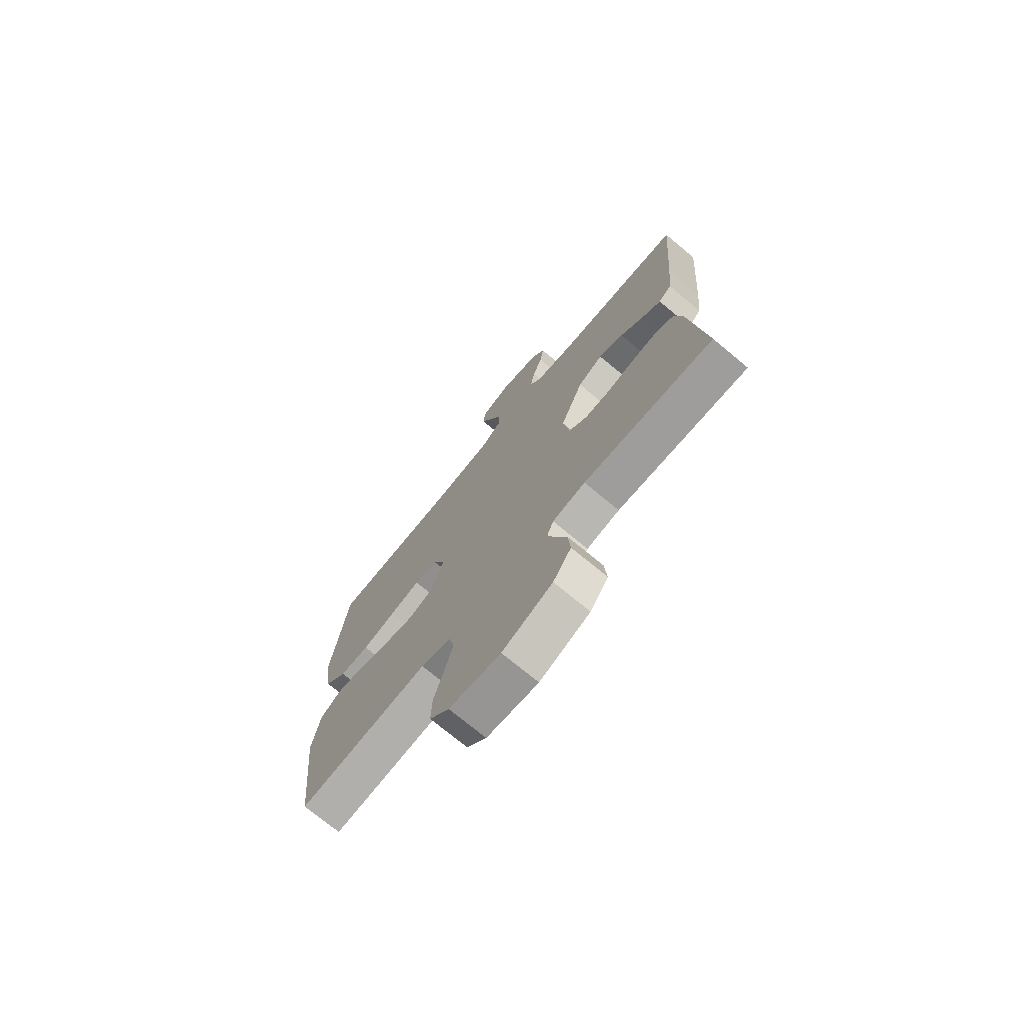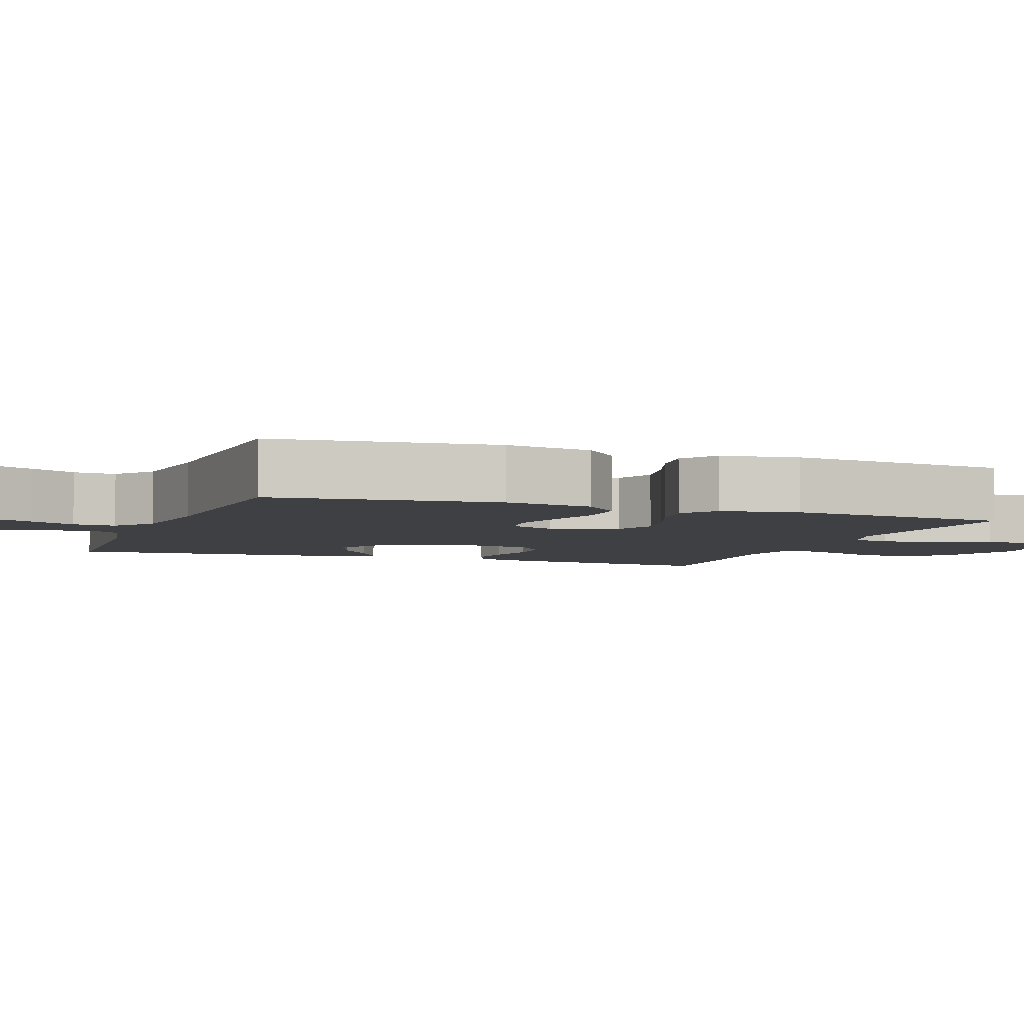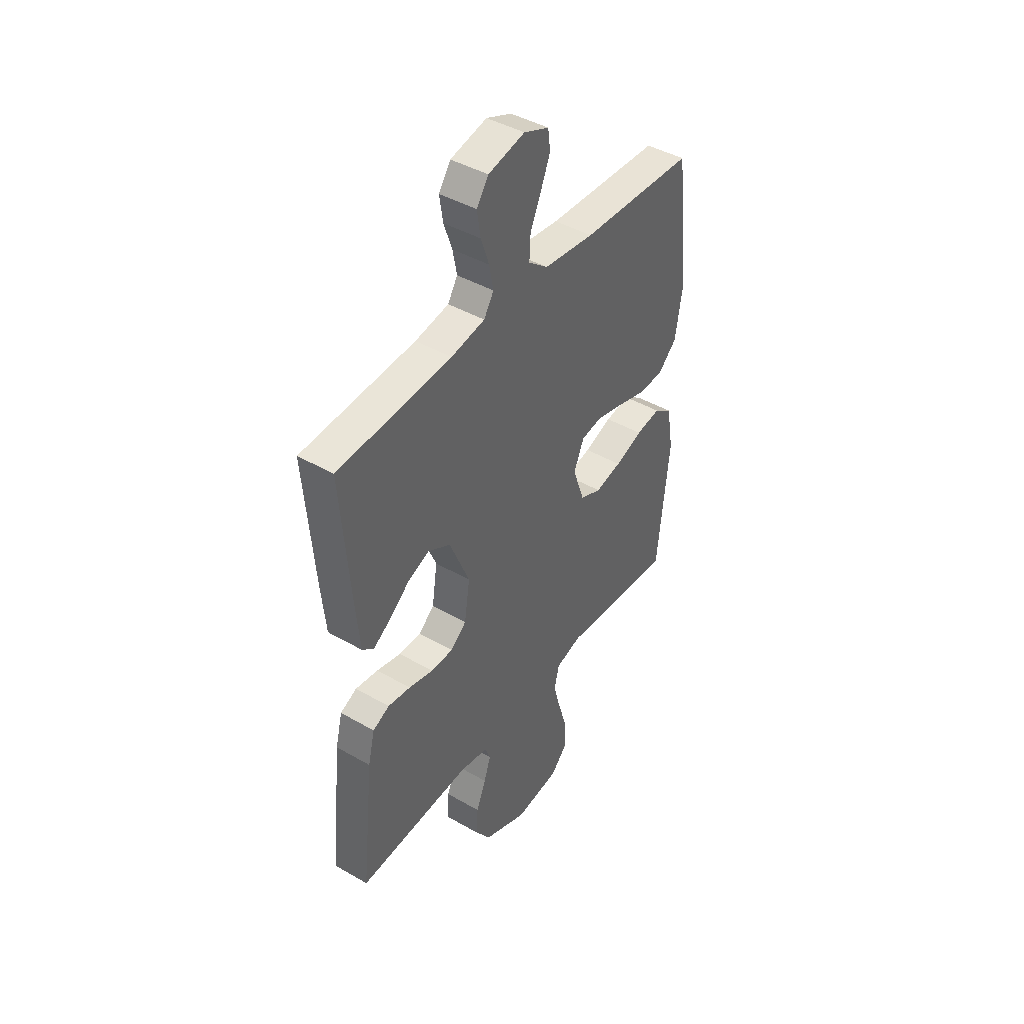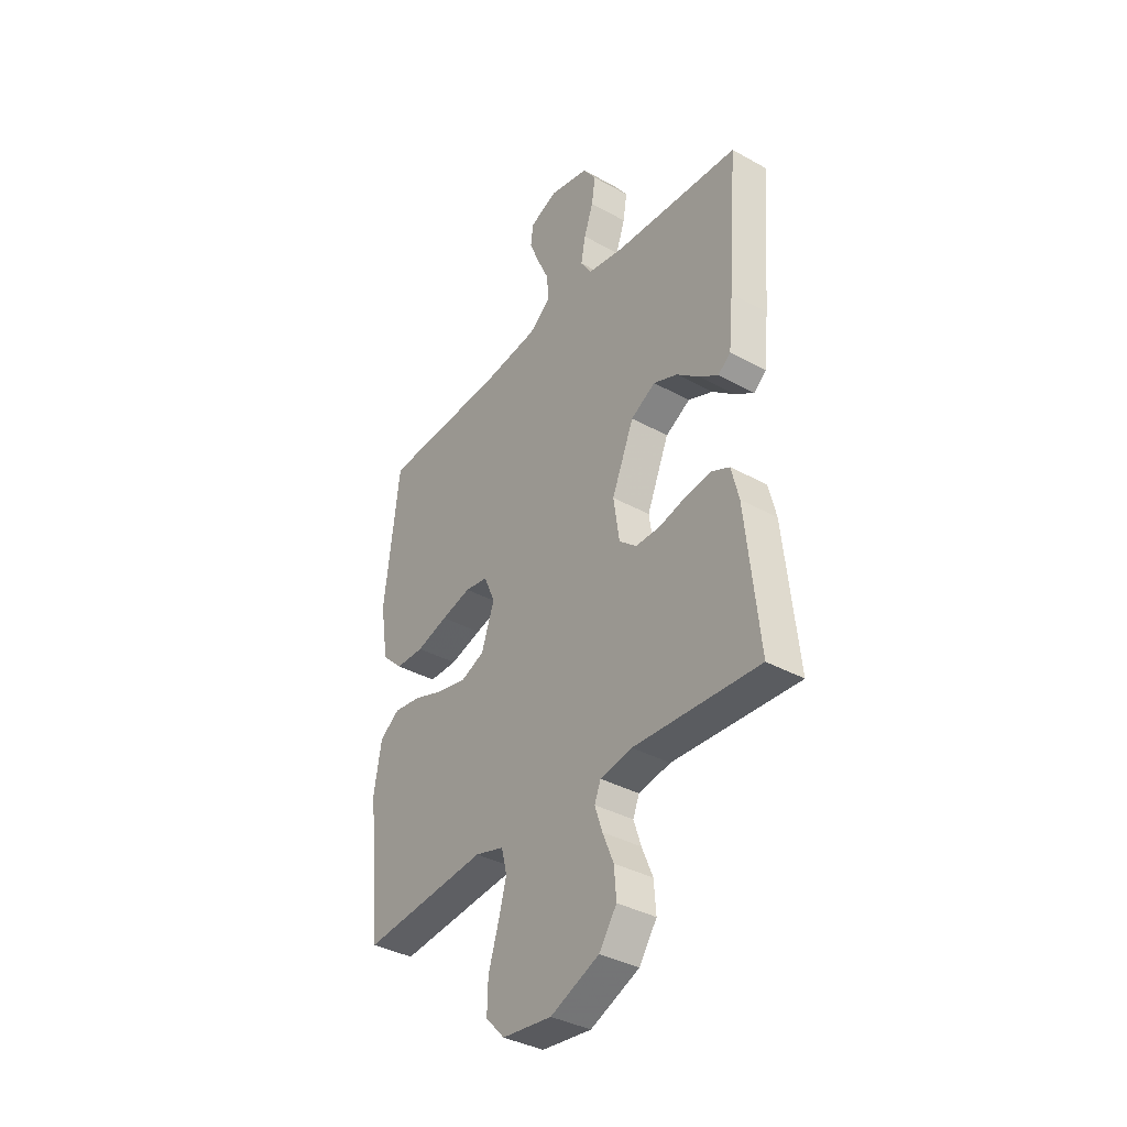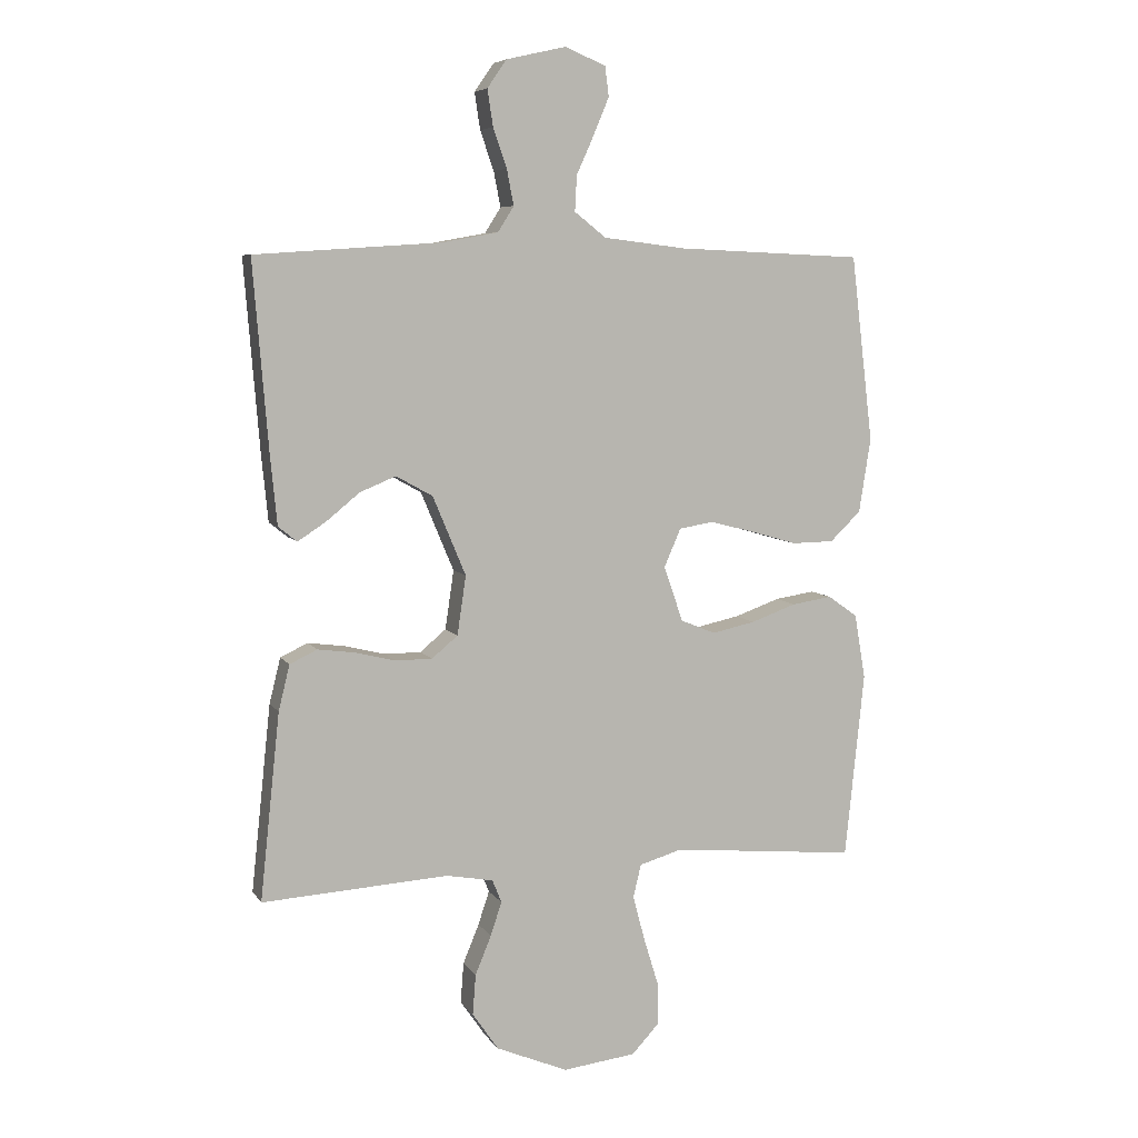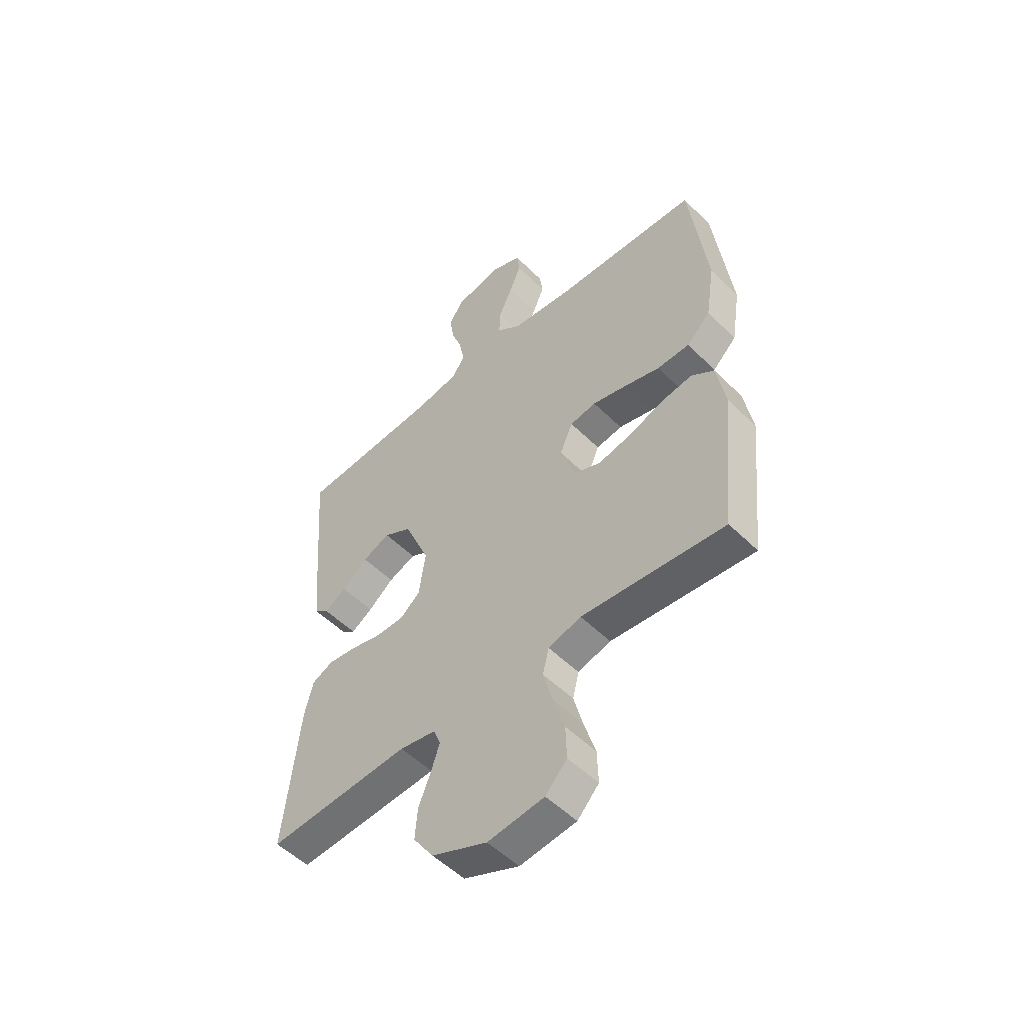
<metadata>
{"format":"obj","ext":"obj","renderer":"f3d","projection":"perspective","resolution":1024,"background":"white","views":[{"elev":-73.5,"azim":-129.7,"up":"+Z"},{"elev":-4.8,"azim":69.6,"up":"+Y"},{"elev":43.4,"azim":-55.7,"up":"+Z"},{"elev":-37.0,"azim":-125.5,"up":"+Z"},{"elev":6.9,"azim":-18.8,"up":"+Z"},{"elev":-52.7,"azim":43.5,"up":"+Z"}]}
</metadata>
<code>
v 0.5 0.07 -0.5
v 0.2 0.07 -0.471
v 0.131 0.07 -0.491
v 0.118 0.07 -0.544
v 0.137 0.07 -0.616
v 0.161 0.07 -0.694
v 0.163 0.07 -0.763
v 0.118 0.07 -0.811
v 0 0.07 -0.825
v -0.116 0.07 -0.776
v -0.158 0.07 -0.715
v -0.153 0.07 -0.65
v -0.127 0.07 -0.587
v -0.109 0.07 -0.533
v -0.124 0.07 -0.496
v -0.2 0.07 -0.482
v -0.5 0.07 -0.5
v -0.468 0.07 -0.2
v -0.45 0.07 -0.127
v -0.406 0.07 -0.106
v -0.346 0.07 -0.114
v -0.281 0.07 -0.13
v -0.222 0.07 -0.13
v -0.18 0.07 -0.095
v -0.166 0.07 0
v -0.219 0.07 0.127
v -0.278 0.07 0.16
v -0.336 0.07 0.136
v -0.39 0.07 0.092
v -0.435 0.07 0.063
v -0.465 0.07 0.087
v -0.476 0.07 0.2
v -0.5 0.07 0.5
v -0.2 0.07 0.52
v -0.111 0.07 0.536
v -0.085 0.07 0.577
v -0.096 0.07 0.634
v -0.118 0.07 0.697
v -0.127 0.07 0.756
v -0.096 0.07 0.801
v 0 0.07 0.823
v 0.066 0.07 0.796
v 0.072 0.07 0.748
v 0.047 0.07 0.688
v 0.019 0.07 0.626
v 0.016 0.07 0.569
v 0.067 0.07 0.529
v 0.2 0.07 0.513
v 0.5 0.07 0.5
v 0.536 0.07 0.2
v 0.517 0.07 0.08
v 0.467 0.07 0.032
v 0.399 0.07 0.031
v 0.323 0.07 0.053
v 0.252 0.07 0.071
v 0.197 0.07 0.062
v 0.17 0.07 0
v 0.201 0.07 -0.089
v 0.257 0.07 -0.112
v 0.327 0.07 -0.097
v 0.4 0.07 -0.071
v 0.465 0.07 -0.061
v 0.513 0.07 -0.095
v 0.531 0.07 -0.2
v 0.5 0 -0.5
v 0.2 0 -0.471
v 0.131 0 -0.491
v 0.118 0 -0.544
v 0.137 0 -0.616
v 0.161 0 -0.694
v 0.163 0 -0.763
v 0.118 0 -0.811
v 0 0 -0.825
v -0.116 0 -0.776
v -0.158 0 -0.715
v -0.153 0 -0.65
v -0.127 0 -0.587
v -0.109 0 -0.533
v -0.124 0 -0.496
v -0.2 0 -0.482
v -0.5 0 -0.5
v -0.468 0 -0.2
v -0.45 0 -0.127
v -0.406 0 -0.106
v -0.346 0 -0.114
v -0.281 0 -0.13
v -0.222 0 -0.13
v -0.18 0 -0.095
v -0.166 0 0
v -0.219 0 0.127
v -0.278 0 0.16
v -0.336 0 0.136
v -0.39 0 0.092
v -0.435 0 0.063
v -0.465 0 0.087
v -0.476 0 0.2
v -0.5 0 0.5
v -0.2 0 0.52
v -0.111 0 0.536
v -0.085 0 0.577
v -0.096 0 0.634
v -0.118 0 0.697
v -0.127 0 0.756
v -0.096 0 0.801
v 0 0 0.823
v 0.066 0 0.796
v 0.072 0 0.748
v 0.047 0 0.688
v 0.019 0 0.626
v 0.016 0 0.569
v 0.067 0 0.529
v 0.2 0 0.513
v 0.5 0 0.5
v 0.536 0 0.2
v 0.517 0 0.08
v 0.467 0 0.032
v 0.399 0 0.031
v 0.323 0 0.053
v 0.252 0 0.071
v 0.197 0 0.062
v 0.17 0 0
v 0.201 0 -0.089
v 0.257 0 -0.112
v 0.327 0 -0.097
v 0.4 0 -0.071
v 0.465 0 -0.061
v 0.513 0 -0.095
v 0.531 0 -0.2
f 63 64 1 2
f 60 61 62 63
f 59 60 63 2
f 58 59 2 3
f 57 58 3 4
f 51 52 53 54
f 51 54 55
f 48 49 50 51
f 47 48 51 55
f 46 47 55 56
f 42 43 44 45
f 40 41 42 45
f 40 45 46
f 37 38 39 40
f 36 37 40 46
f 35 36 46 56
f 31 32 33 34
f 28 29 30 31
f 27 28 31 34
f 26 27 34 35
f 19 20 21 22
f 17 18 19 22
f 16 17 22 23
f 15 16 23 24
f 10 11 12 13
f 10 13 14
f 9 10 14
f 8 9 14
f 5 6 7 8
f 4 5 8 14
f 57 4 14 15
f 25 26 35 56
f 25 56 57
f 15 24 25 57
f 66 65 128 127
f 127 126 125 124
f 66 127 124 123
f 67 66 123 122
f 68 67 122 121
f 118 117 116 115
f 119 118 115
f 115 114 113 112
f 119 115 112 111
f 120 119 111 110
f 109 108 107 106
f 109 106 105 104
f 110 109 104
f 104 103 102 101
f 110 104 101 100
f 120 110 100 99
f 98 97 96 95
f 95 94 93 92
f 98 95 92 91
f 99 98 91 90
f 86 85 84 83
f 86 83 82 81
f 87 86 81 80
f 88 87 80 79
f 77 76 75 74
f 78 77 74
f 78 74 73
f 78 73 72
f 72 71 70 69
f 78 72 69 68
f 79 78 68 121
f 120 99 90 89
f 121 120 89
f 121 89 88 79
f 1 65 66 2
f 2 66 67 3
f 3 67 68 4
f 4 68 69 5
f 5 69 70 6
f 6 70 71 7
f 7 71 72 8
f 8 72 73 9
f 9 73 74 10
f 10 74 75 11
f 11 75 76 12
f 12 76 77 13
f 13 77 78 14
f 14 78 79 15
f 15 79 80 16
f 16 80 81 17
f 17 81 82 18
f 18 82 83 19
f 19 83 84 20
f 20 84 85 21
f 21 85 86 22
f 22 86 87 23
f 23 87 88 24
f 24 88 89 25
f 25 89 90 26
f 26 90 91 27
f 27 91 92 28
f 28 92 93 29
f 29 93 94 30
f 30 94 95 31
f 31 95 96 32
f 32 96 97 33
f 33 97 98 34
f 34 98 99 35
f 35 99 100 36
f 36 100 101 37
f 37 101 102 38
f 38 102 103 39
f 39 103 104 40
f 40 104 105 41
f 41 105 106 42
f 42 106 107 43
f 43 107 108 44
f 44 108 109 45
f 45 109 110 46
f 46 110 111 47
f 47 111 112 48
f 48 112 113 49
f 49 113 114 50
f 50 114 115 51
f 51 115 116 52
f 52 116 117 53
f 53 117 118 54
f 54 118 119 55
f 55 119 120 56
f 56 120 121 57
f 57 121 122 58
f 58 122 123 59
f 59 123 124 60
f 60 124 125 61
f 61 125 126 62
f 62 126 127 63
f 63 127 128 64
f 64 128 65 1

</code>
